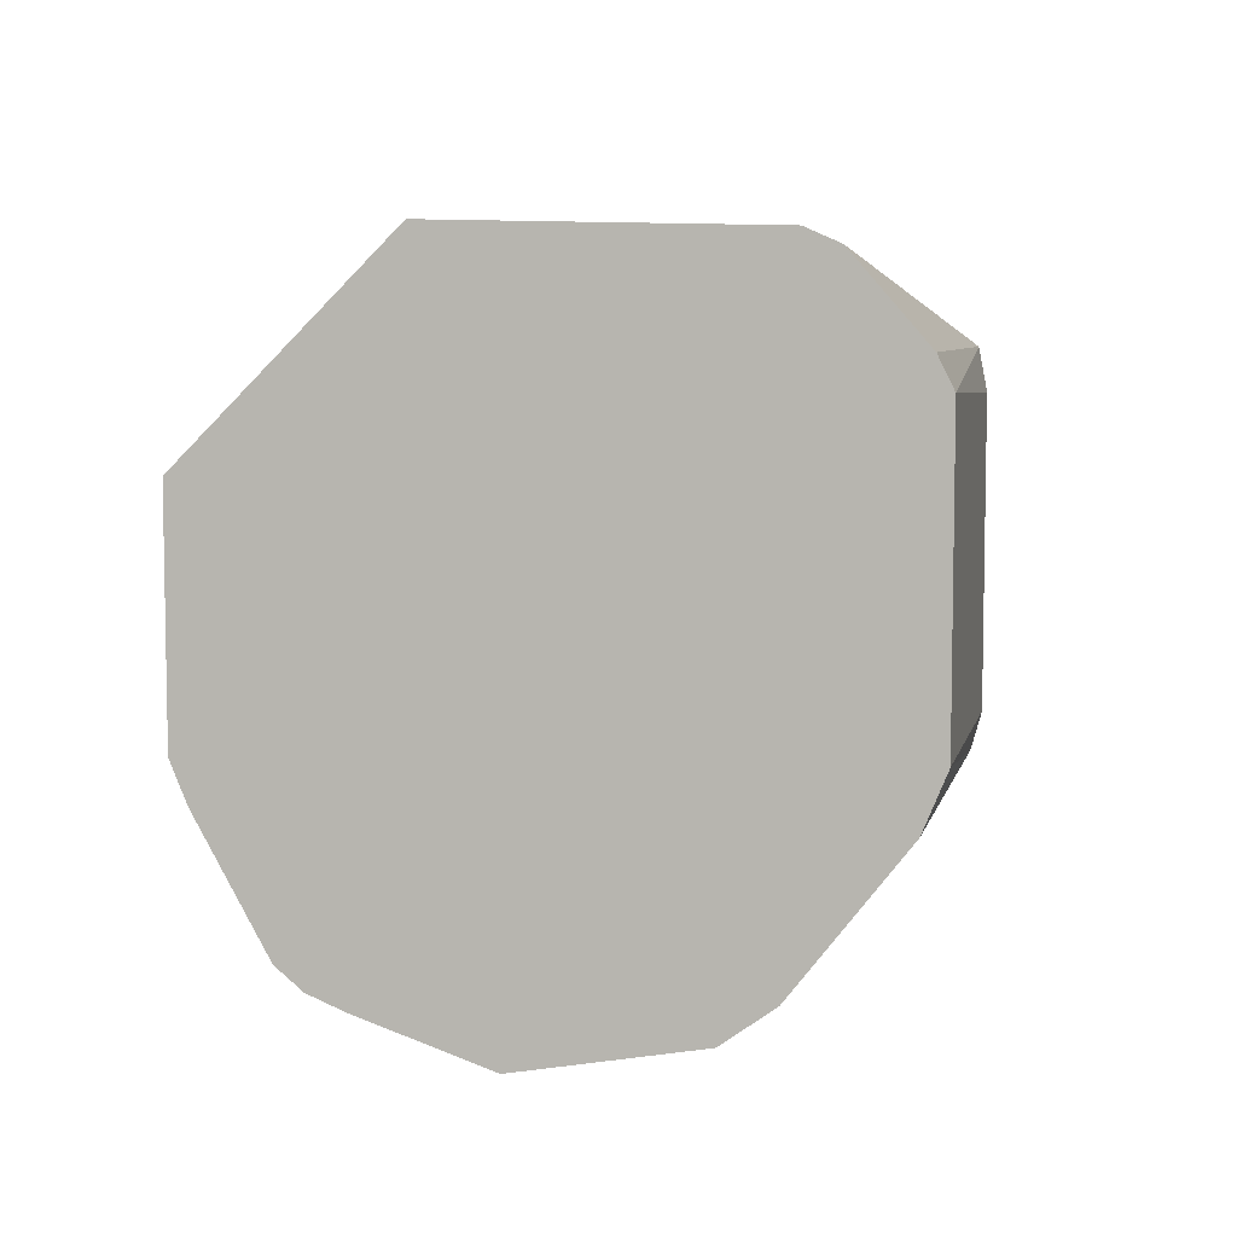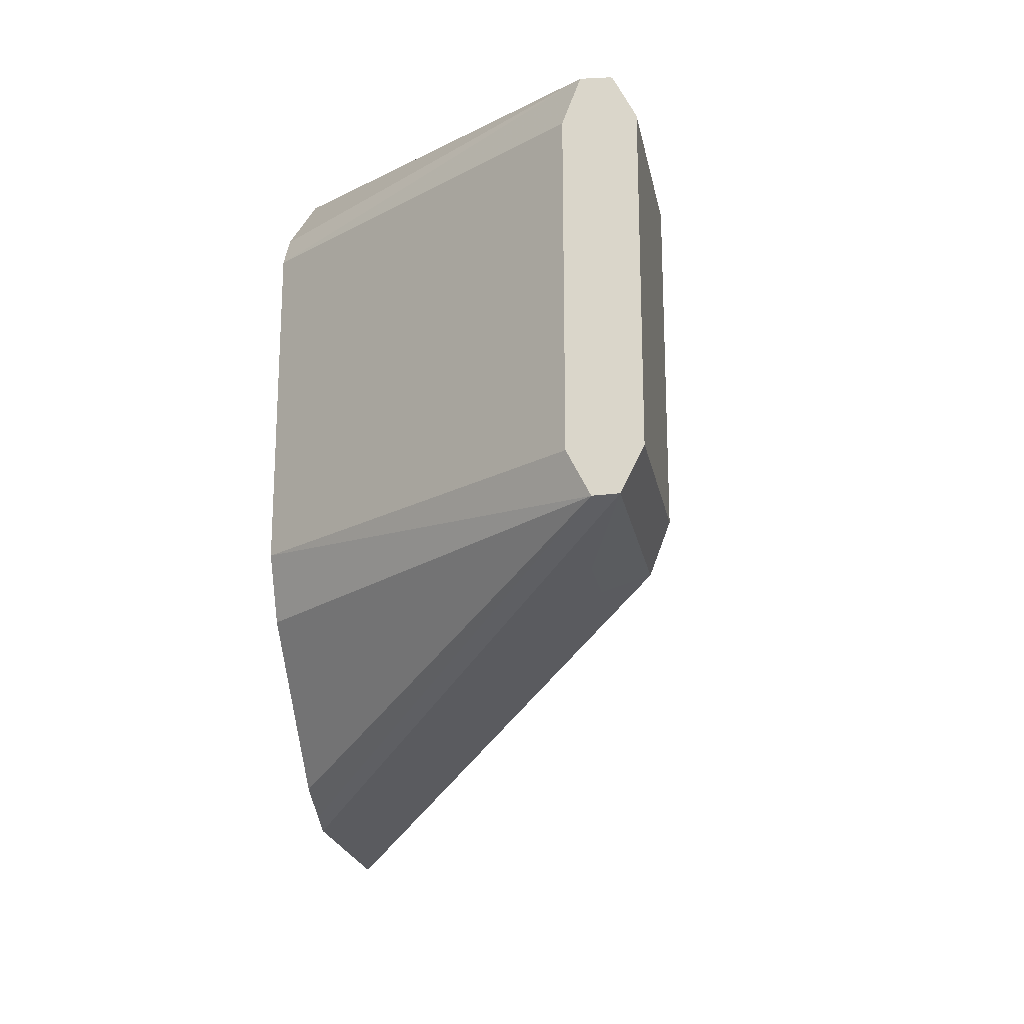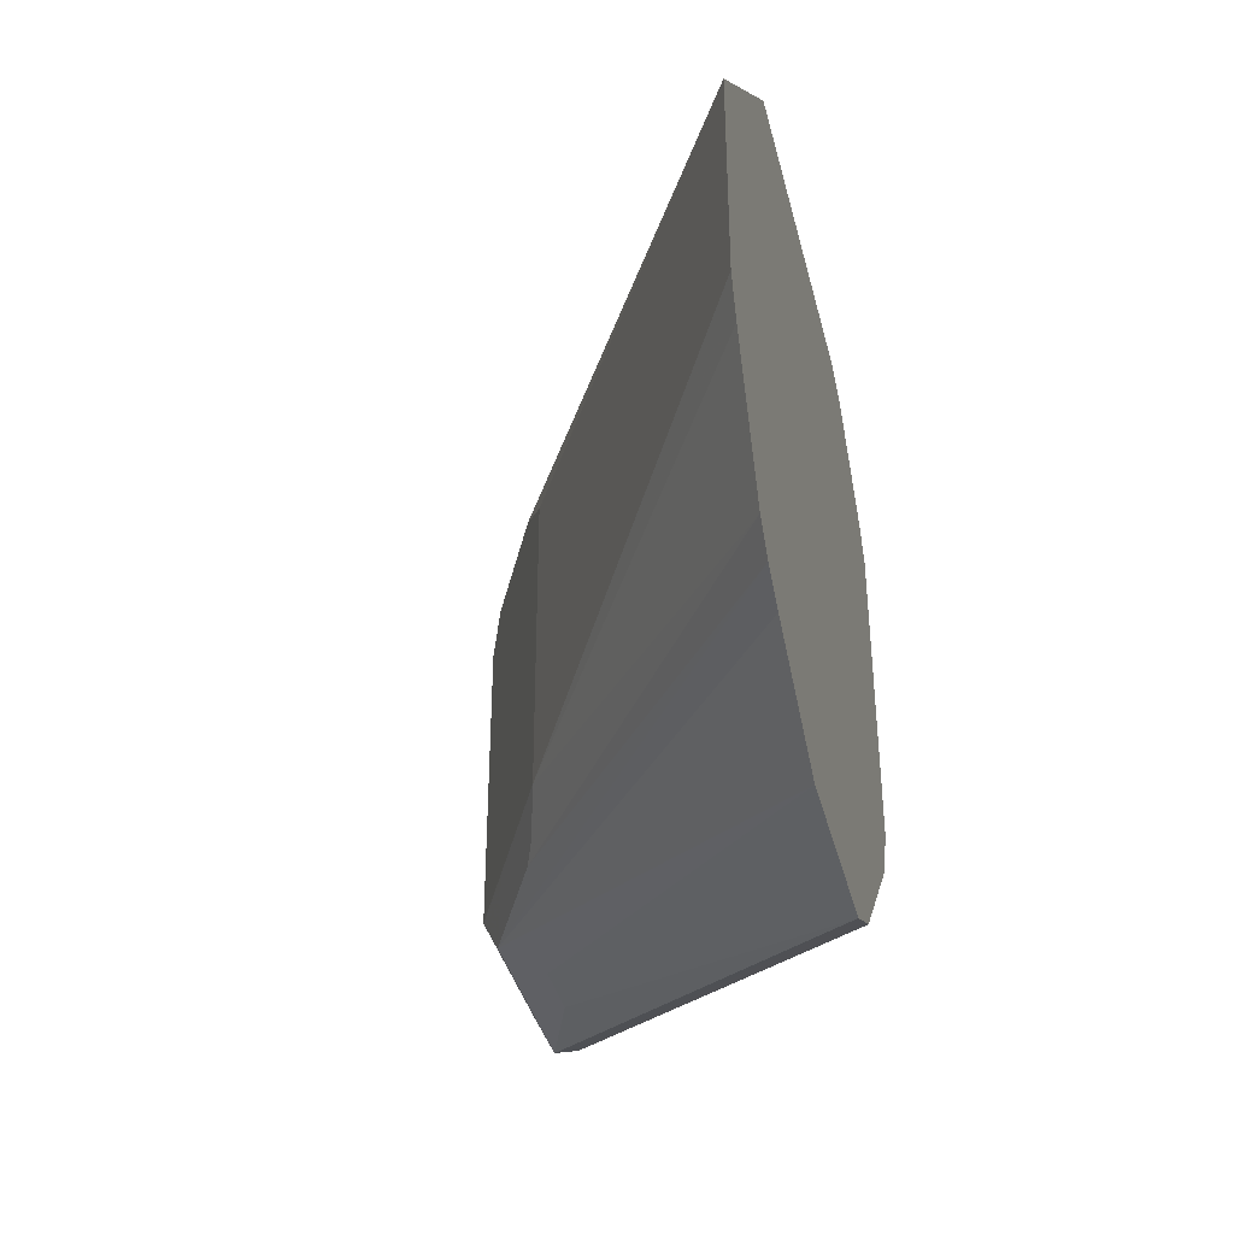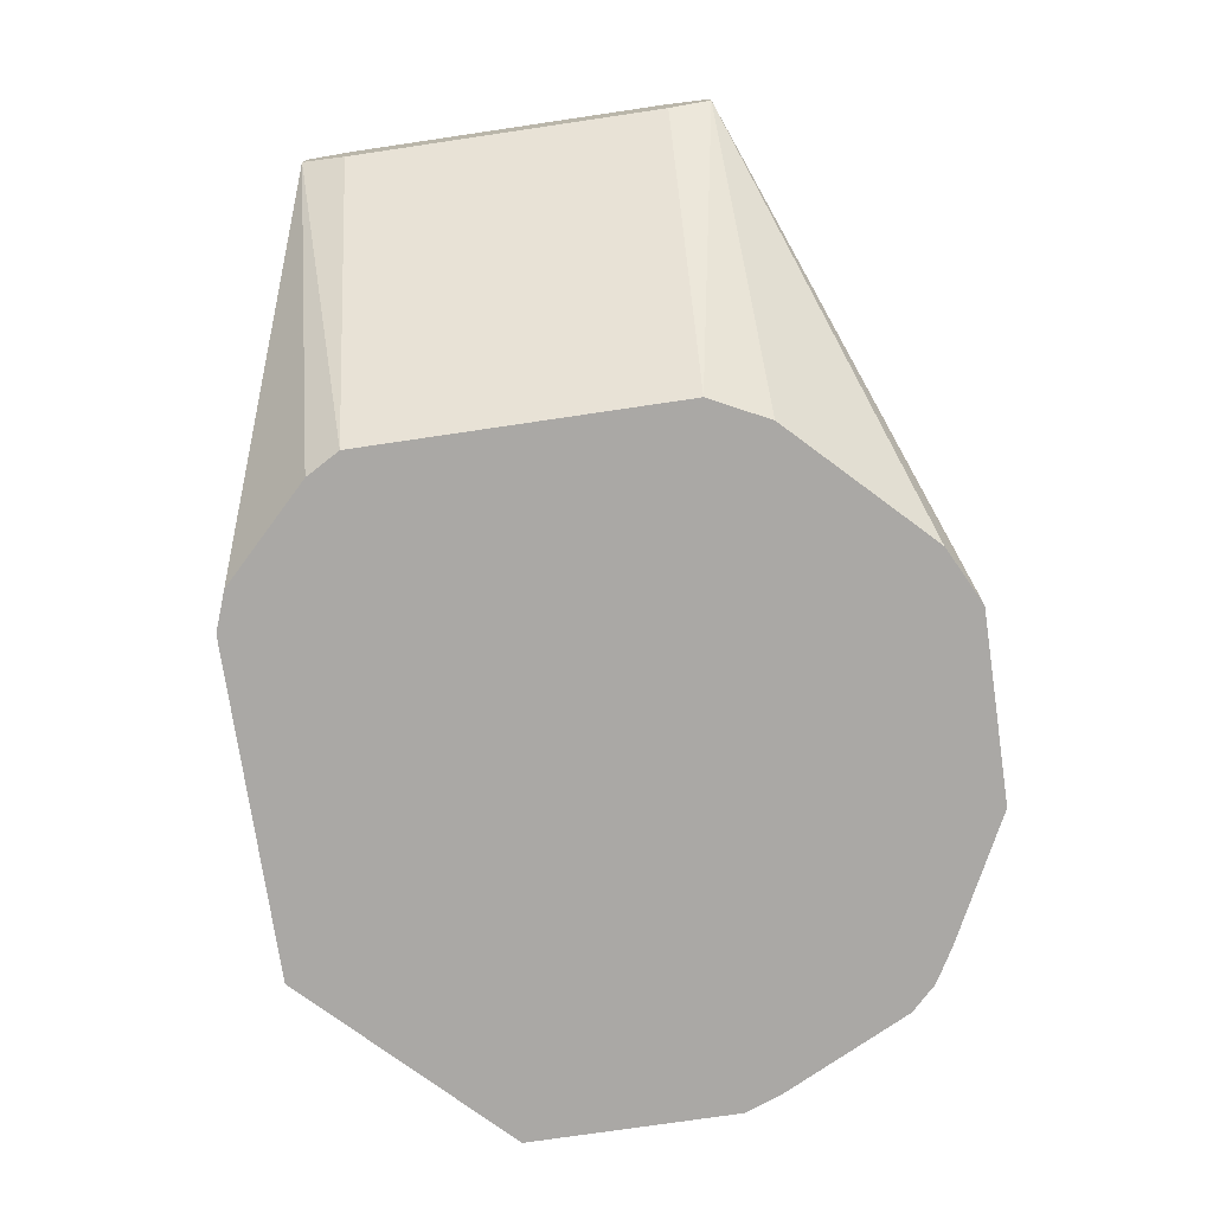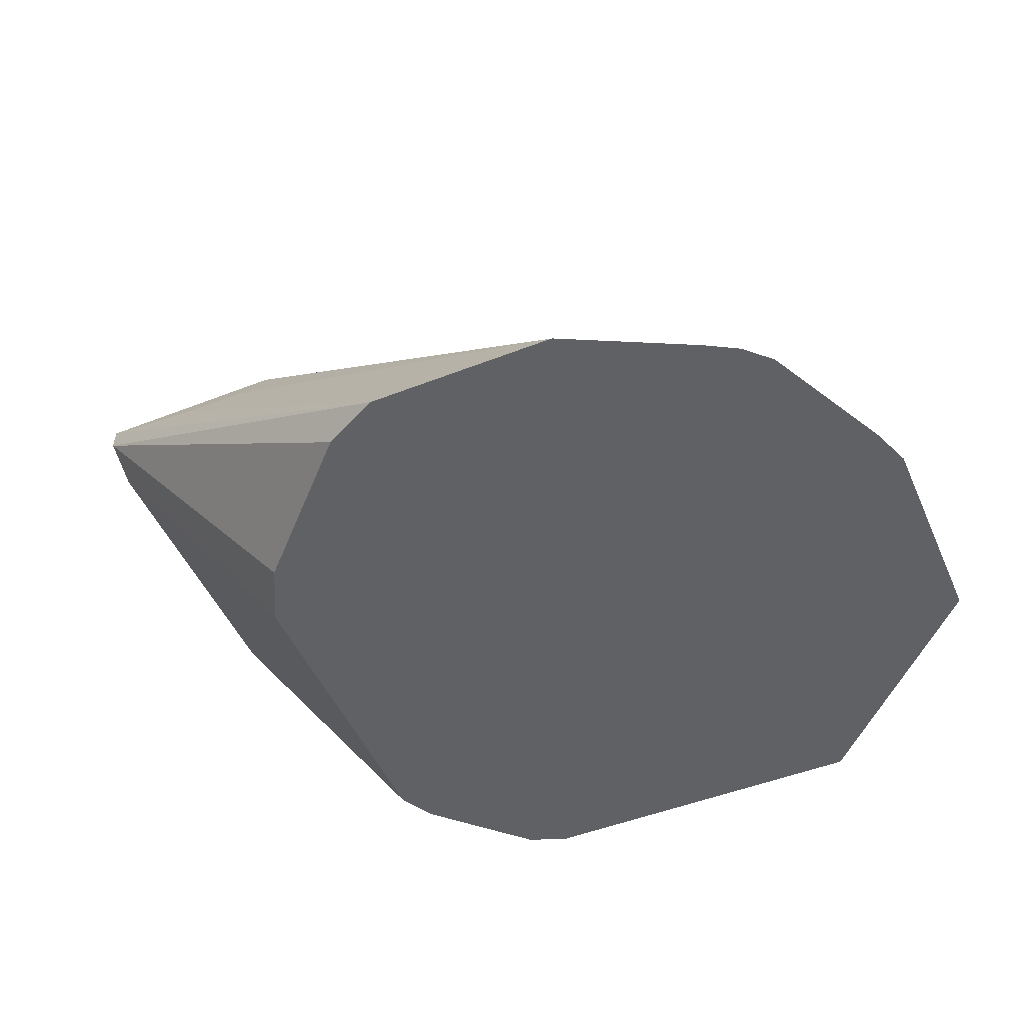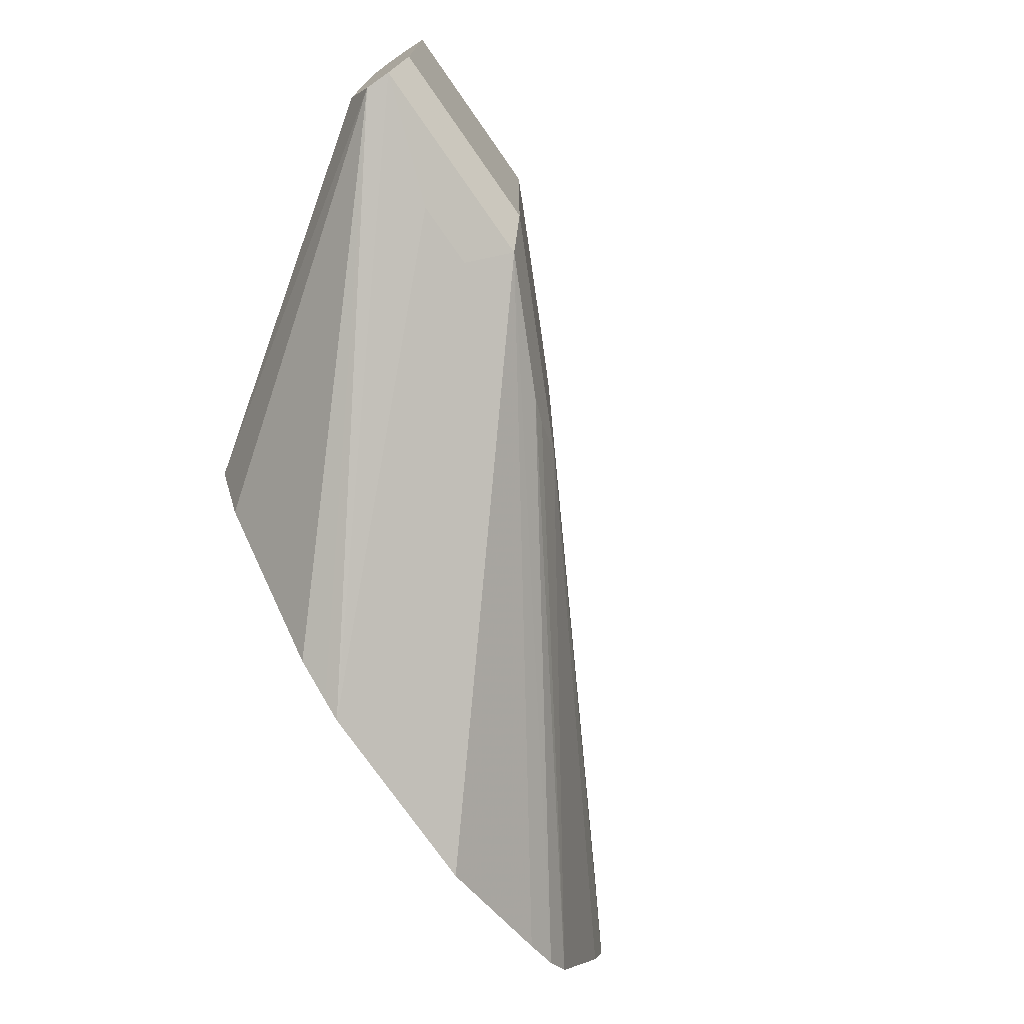
<metadata>
{"format":"obj","ext":"obj","renderer":"f3d","projection":"perspective","resolution":1024,"background":"white","views":[{"elev":6.5,"azim":-23.4,"up":"+Z"},{"elev":-21.4,"azim":100.4,"up":"+Z"},{"elev":-38.3,"azim":-76.2,"up":"+Z"},{"elev":-75.2,"azim":98.4,"up":"+Y"},{"elev":-49.4,"azim":-156.6,"up":"+Y"},{"elev":-74.9,"azim":124.9,"up":"+Z"}]}
</metadata>
<code>
v 0.01684 0.7932 -0.1056
v 0.02295 0.7932 -0.1026
v -0.04284 0.7932 -0.1056
v 0.1194 0.8958 -0.05972
v 0.1571 0.909 -0.05308
v 0.1571 0.9014 -0.05325
v 0.03512 0.7932 -0.09648
v -0.08265 0.7932 -0.08571
v 0.09289 0.909 -0.05308
v 0.09953 0.8958 -0.05972
v 0.1571 0.9157 -0.0398
v 0.1571 0.9002 -0.05093
v 0.08569 0.7932 -0.03676
v 0.07656 0.7932 -0.05502
v 0.05504 0.7932 -0.07657
v -0.09333 0.7932 -0.07961
v 0.05308 0.8891 -0.05308
v 0.07297 0.9024 -0.0398
v 0.09953 0.9157 -0.0398
v 0.1571 0.9157 0.05972
v 0.1571 0.8947 -0.0398
v 0.08569 0.7932 0.06276
v -0.101 0.7932 -0.0719
v 0.04478 0.8858 -0.04975
v 0.03316 0.8825 -0.0398
v 0.07297 0.9024 0.05972
v 0.09953 0.9157 0.05972
v 0.1571 0.909 0.07297
v 0.1571 0.8947 0.05972
v 0.07961 0.7932 0.07341
v 0.1571 0.9 0.07359
v -0.1209 0.7932 -0.03207
v -0.1255 0.7932 -0.01989
v 0.03316 0.8825 0.05972
v 0.04976 0.8908 0.06966
v 0.08957 0.9107 0.06966
v 0.09953 0.909 0.07297
v 0.1571 0.9074 0.07318
v 0.1194 0.8958 0.07961
v 0.0398 0.7932 0.1056
v 0.07189 0.7932 0.08114
v 0.05197 0.7932 0.1011
v 0.05972 0.7932 0.09332
v -0.1255 0.7932 0.04588
v -0.0658 0.7932 0.1056
v 0.09953 0.8958 0.07961
f 23 25 24
f 23 32 25
f 18 27 19
f 22 31 30
f 22 29 31
f 20 37 28
f 20 27 37
f 18 34 26
f 18 25 34
f 16 23 17
f 17 23 24
f 17 24 25
f 13 29 22
f 13 21 29
f 12 21 13
f 11 27 20
f 25 32 33
f 11 19 27
f 18 26 27
f 25 33 44
f 31 40 42
f 26 35 36
f 9 16 17
f 39 45 40
f 39 46 45
f 37 45 46
f 36 45 37
f 35 45 36
f 35 44 45
f 34 44 35
f 31 43 41
f 31 42 43
f 31 38 40
f 30 31 41
f 28 40 38
f 28 39 40
f 28 46 39
f 28 37 46
f 27 36 37
f 26 34 35
f 26 36 27
f 25 44 34
f 9 18 19
f 17 25 18
f 8 16 9
f 1 3 10
f 1 8 3
f 1 16 8
f 1 23 16
f 1 32 23
f 1 33 32
f 1 44 33
f 1 45 44
f 1 40 45
f 1 42 40
f 1 43 42
f 1 41 43
f 1 30 41
f 1 22 30
f 1 13 22
f 1 15 14
f 1 7 15
f 1 2 7
f 9 17 18
f 1 10 4
f 1 4 5
f 1 14 13
f 1 6 2
f 6 15 7
f 1 5 6
f 6 14 15
f 6 12 13
f 5 12 6
f 5 21 12
f 5 29 21
f 5 31 29
f 5 38 31
f 6 13 14
f 5 20 28
f 5 11 20
f 5 19 11
f 5 9 19
f 4 9 5
f 2 6 7
f 4 10 9
f 3 9 10
f 5 28 38
f 3 8 9

</code>
